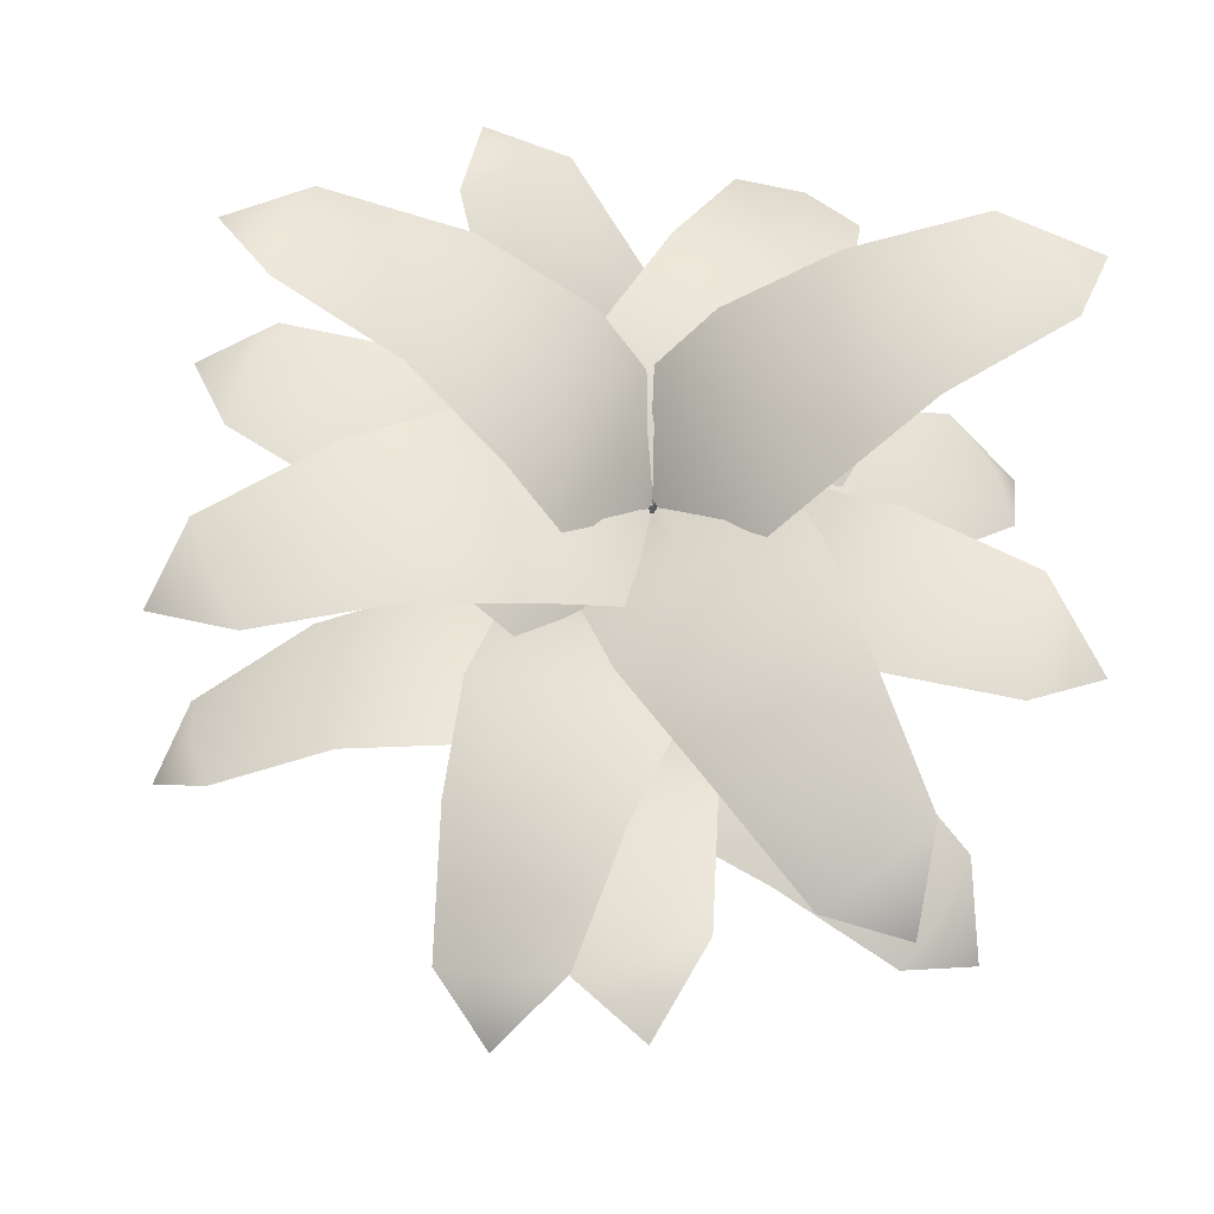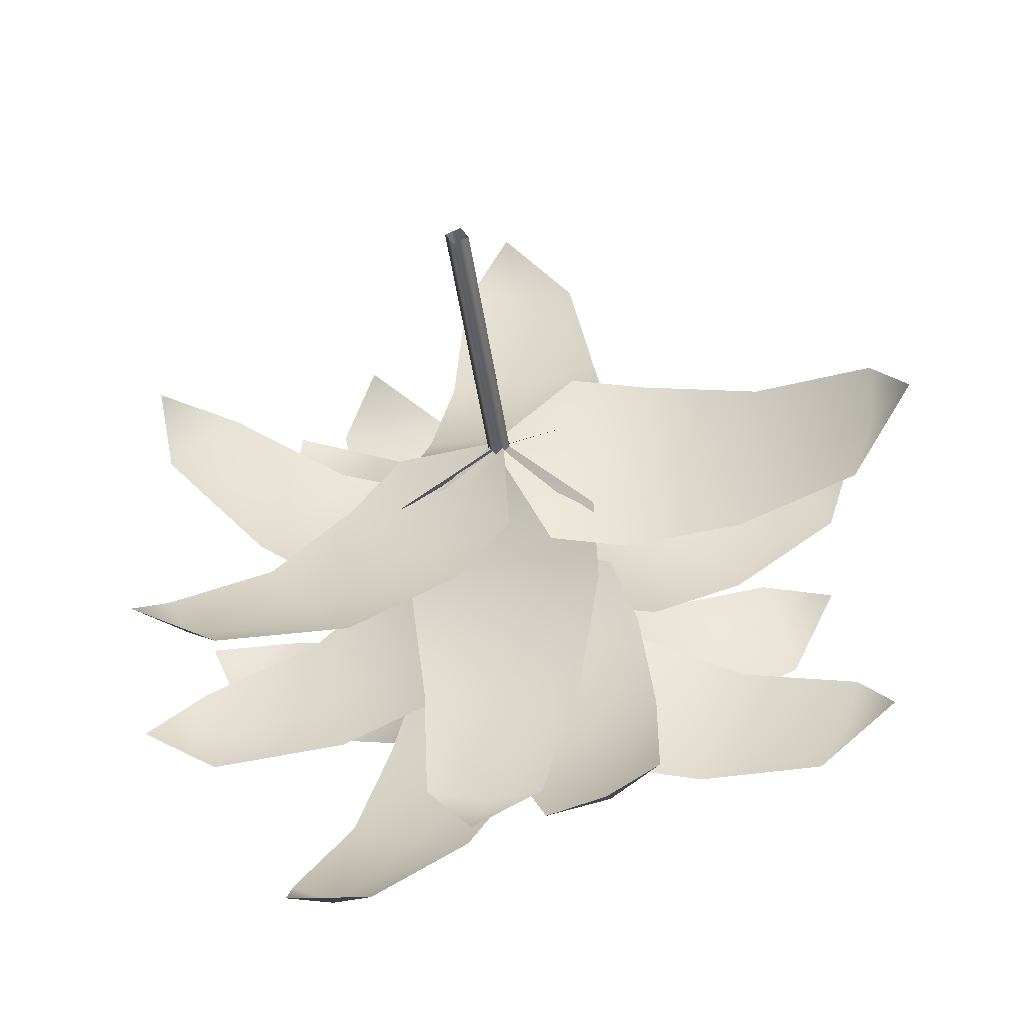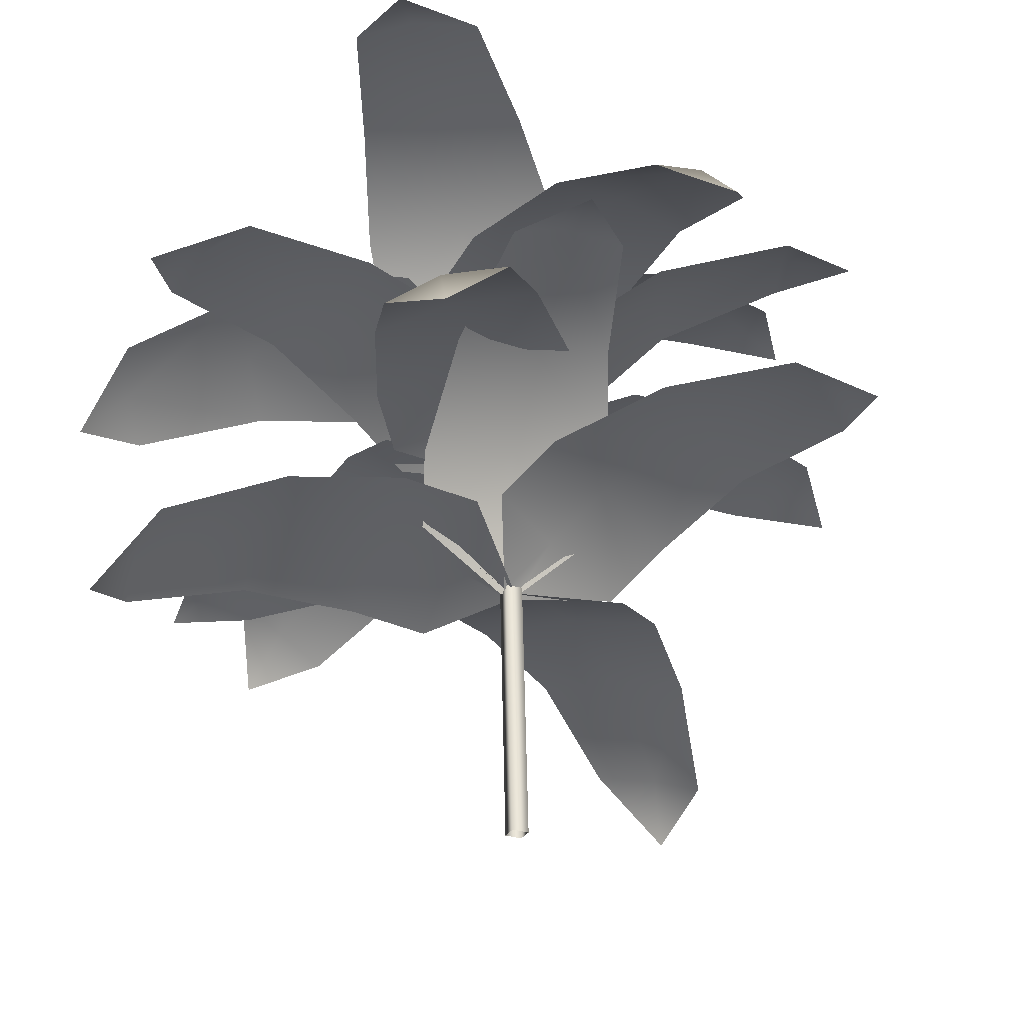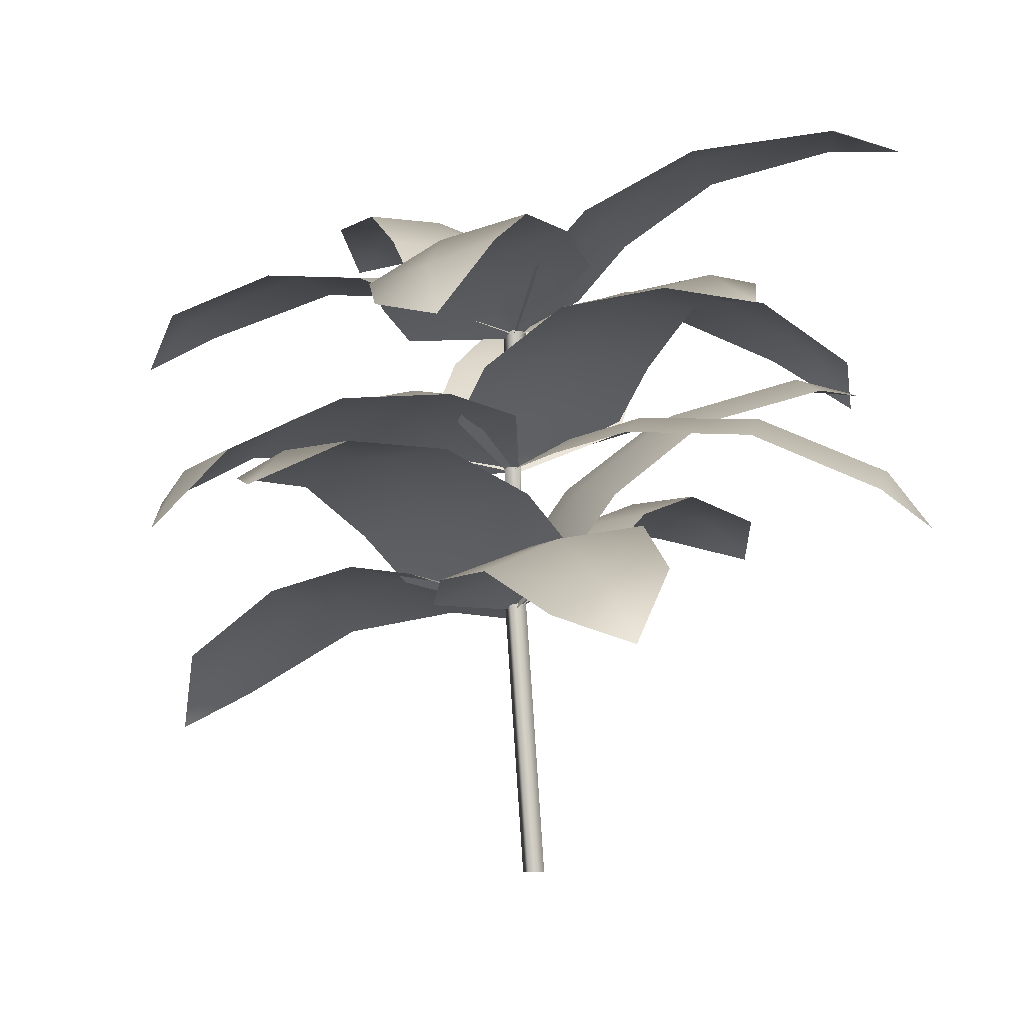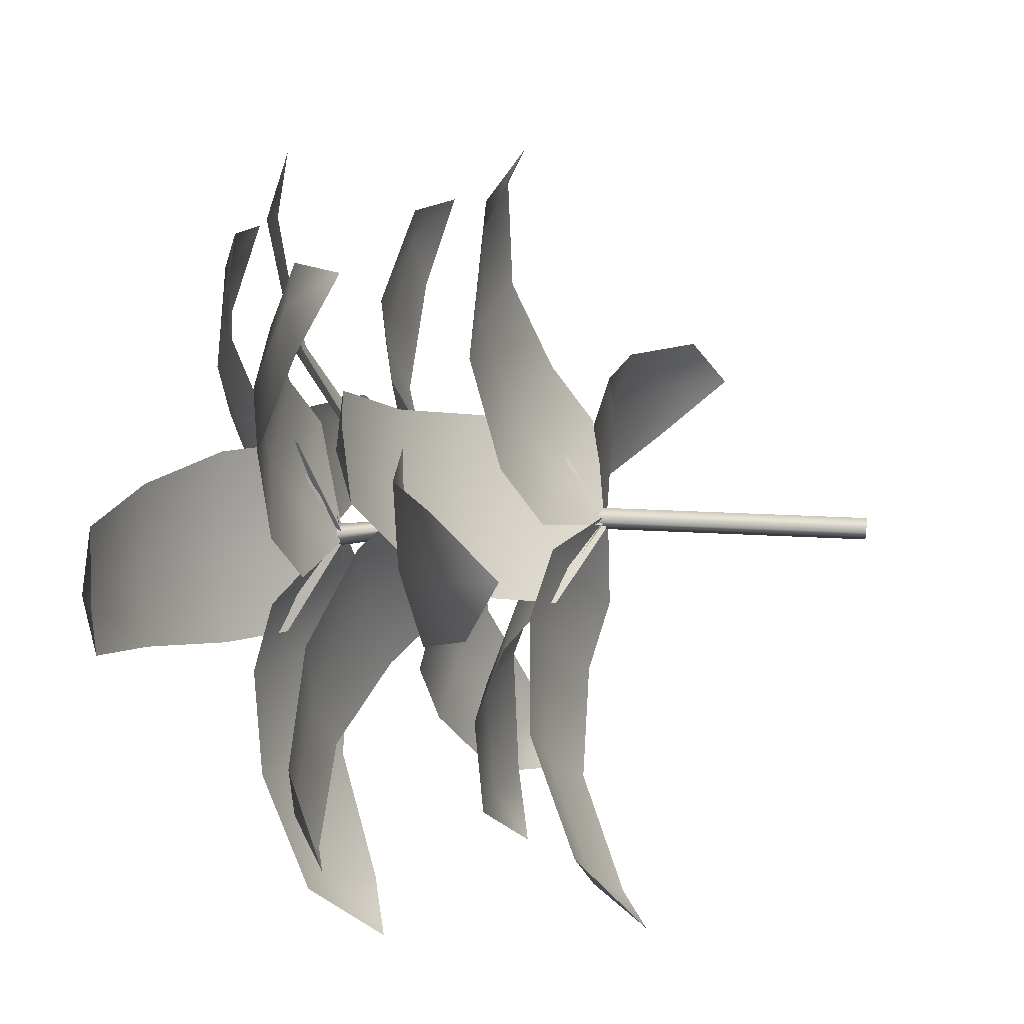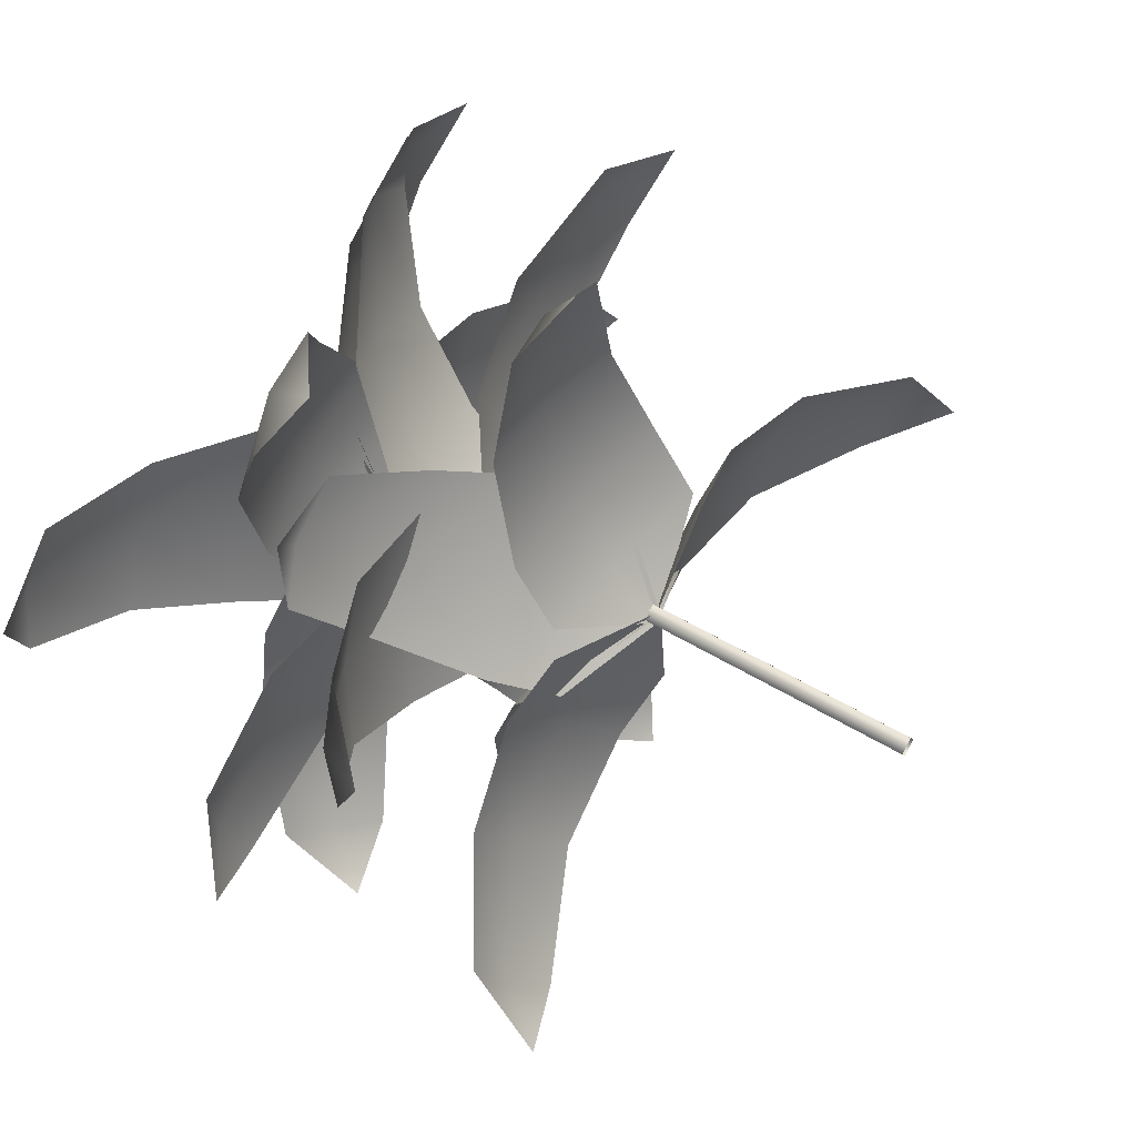
<metadata>
{"format":"obj","ext":"obj","renderer":"f3d","projection":"perspective","resolution":1024,"background":"white","views":[{"elev":-36.0,"azim":175.9,"up":"+Z"},{"elev":-43.5,"azim":5.8,"up":"+Z"},{"elev":-30.3,"azim":-56.3,"up":"+Y"},{"elev":-7.6,"azim":-141.1,"up":"+Y"},{"elev":34.1,"azim":-83.9,"up":"+Z"},{"elev":56.4,"azim":-58.7,"up":"+Z"}]}
</metadata>
<code>
g default
v -3.703 130 -8.365
v -1.43 141.5 18.66
v -1.669 130.4 -13.17
v 18.63 145.2 -30.82
v 11.58 155.5 25.53
v 31.52 159.6 -23.98
v 83.91 177.7 10.72
v 75.93 173.3 42.08
v 97.12 170.2 33.98
v 6.159 145 -5.794
v 19.68 159.7 0.8028
v 80.4 178 27.85
v 39.94 170.1 33.17
v 46.2 174.4 13.25
v 54.14 173.5 -8.045
v -5.1 130 -11.72
v -33.13 135.5 -4.479
v -0.2496 130.4 -9.763
v 16.85 138.2 14.5
v -40.72 142 13.27
v 9.237 144.9 32.24
v -23.39 135.1 88.05
v -54.45 129.6 79.52
v -44.42 119.5 97.45
v -8.822 139.3 3.479
v -16.19 146.1 21.93
v -40.64 134.2 85.29
v -47.98 142.5 45.22
v -28.37 146.9 52.38
v -6.584 146.1 58.87
v -3.746 130 -13.12
v -24.43 142.6 -29.9
v -1.624 130.4 -8.342
v -2.042 144.9 18.67
v -37.69 157.3 -25.01
v -15.19 159.8 23.49
v -75.5 180.6 37.98
v -93.03 177.2 10.63
v -101.8 174.3 31.58
v -11.69 145.4 -7.574
v -25.09 160.7 -2.123
v -85.53 181.5 23.69
v -62.03 172.8 -9.48
v -51.64 176.5 8.774
v -41.65 175 29.15
v -0.4985 129.3 -11.79
v 12.99 126.2 -37.81
v -4.921 131.1 -9.692
v -31.8 144.9 -15.21
v 6.113 130.9 -56.4
v -38.59 149.8 -33.86
v -61.89 133 -92.61
v -37.38 118 -108.1
v -59.36 112.2 -110.9
v -7.256 137.6 -26.46
v -14.71 142.7 -45.43
v -49.23 126.8 -103
v -12.92 130.7 -83.08
v -29.48 141.2 -74.68
v -48.17 147.3 -63.24
v -1.969 130.4 -8.265
v 20.15 140.8 8.224
v -3.428 129.9 -13.28
v 4.223 135.1 -42.56
v 37.92 148.7 2.261
v 21.96 143.3 -48.54
v 86.76 140.1 -56.73
v 99.67 140 -26.73
v 108.8 128.5 -44.36
v 11.11 140.4 -16
v 29.25 148.7 -22.62
v 95.22 142.2 -41.58
v 67.31 151 -12.05
v 60.43 152.1 -32.22
v 52.34 147.6 -52.99
v 1.028 90.36 -5.94
v 2.759 90.35 -5.561
v -4.958 131.1 -9.214
v -0.558 131.1 -8.25
v -3.995 131 -13.61
v 0.4053 131 -12.65
v 1.407 90.31 -7.67
v 3.138 90.31 -7.291
v -1.088 92.71 -5.965
v -19.08 103.9 14.49
v 3.557 93.59 -8.229
v 28.23 111.8 -9.288
v -16.06 119.8 26.85
v 31.14 128 2.947
v 43.72 153.8 61.7
v 17.47 147.6 80.11
v 38.79 148.1 88.45
v 2.378 109.1 1.029
v 5.872 125.7 13.48
v 29.64 153.2 72.05
v -2.408 138.7 49.93
v 14.92 144.4 38.88
v 35.12 145.1 28.43
v 0.1328 92.62 -9.393
v -25.92 93.27 -23.13
v 2.318 93.69 -4.75
v -2.5 103.8 23.84
v -44.22 98.08 -15.63
v -20.85 108.8 31.31
v -80.75 92.76 52.03
v -96.99 82.48 25.63
v -100.3 73.83 46.56
v -14.01 100.9 -1.473
v -32.67 106.1 6.671
v -91.39 89.18 38.63
v -71 96.89 3.218
v -62.07 104.3 21.11
v -50.39 106.9 40.47
v 2.06 92.86 -9.533
v -3.483 102.2 -36.92
v 0.3619 93.44 -4.608
v -19.99 107.3 13.75
v -18.4 114.4 -43.5
v -34.81 119.7 7.166
v -91.33 130 -24.08
v -85.36 124.3 -55.68
v -105.4 119.7 -45.67
v -9.517 106.6 -12.17
v -24.99 119.4 -18.48
v -89.2 129.6 -41.43
v -48.65 125.4 -49.61
v -53.8 130.5 -29.54
v -59.95 130.2 -7.641
v 3.643 92.61 -6.317
v 31.33 92.29 -16.38
v -1.245 93.69 -7.871
v -19.01 103 -31.12
v 38.14 96.08 -35.19
v -12.13 107 -49.95
v 12.47 87.69 -107.4
v 42.75 77.17 -101.2
v 29.33 67.96 -117.3
v 7.418 100 -22.49
v 14.01 104.2 -42.01
v 29.48 83.87 -106.1
v 42.15 93.24 -67.59
v 23.03 100.7 -73.36
v 0.8953 103.5 -77.85
v 0.04718 93.46 -4.787
v 3.773 107 21.13
v 2.405 92.82 -9.425
v 26.93 99.66 -26.58
v 19.68 117.8 27.72
v 42.79 110.8 -20.05
v 96.03 118.4 17.17
v 85.37 119.8 48
v 105.4 110.4 42.08
v 13.44 105.6 -2.816
v 30.02 116.9 3.501
v 91.76 121.6 33.82
v 50.42 125.2 36.36
v 58.77 125.5 16.74
v 67.38 120.1 -3.616
v 2.107 54.58 -3.571
v 3.169 54.87 -2.067
v -1.586 93.63 -7.537
v 0.9821 94.33 -3.902
v 2.079 93.76 -10.15
v 4.647 94.46 -6.517
v 3.623 54.63 -4.653
v 4.685 54.92 -3.149
v 1.131 54.69 -5.571
v -24.52 66.5 -13.97
v 5.165 55.59 -2.346
v 17.17 74.52 18.62
v -33.84 83.17 -6.934
v 7.927 91.41 25.51
v -39.09 121 60.02
v -67.03 115 44.2
v -65.65 116.8 66.99
v -3.117 71.6 -0.3913
v -12.3 88.96 7.08
v -54.4 120.6 51.58
v -48.33 103.7 14.06
v -30.82 109.4 24.88
v -12.85 110.2 38.81
v 4.749 54.44 -5.887
v 6.33 53.46 -35.29
v 1.494 55.85 -2.026
v -26.07 67.41 4.975
v -7.953 58.11 -49.03
v -40.32 72.32 -8.837
v -84.84 55.55 -53.7
v -68.1 43.23 -78.89
v -88.82 35.71 -72.74
v -8.035 62.67 -15.86
v -23.03 67.73 -29.68
v -77.28 50.86 -68.75
v -36.32 57.15 -65.42
v -48.51 65.87 -50.25
v -61.08 69.97 -31.73
v 5.692 54.73 -4.209
v 28.58 62.28 -21.15
v 0.5358 55.55 -3.729
v -24.1 69.76 -15.29
v 28.79 73.58 -38.08
v -23.84 81.32 -32.15
v -18.76 87.97 -97.01
v 12.18 80.65 -104.4
v -5.477 75.94 -118.2
v 3.777 67.96 -16.55
v 3.526 79.8 -33.9
v -2.148 86.57 -102.3
v 22.1 83.25 -68.67
v 1.93 89.31 -65.25
v -20.53 90.11 -61.69
v 3.429 54.73 -1.419
v 24.14 54.72 19.53
v 2.834 55.56 -6.561
v 16.85 62.89 -32.87
v 44.2 57.62 17.68
v 36.97 66.06 -34.68
v 98.61 44.23 -35.25
v 105.2 35.07 -4.613
v 113.9 24.51 -23
v 19.98 61.3 -5.128
v 40.6 64.5 -7.5
v 104.4 41.05 -19.06
v 75.17 53.03 7.967
v 72.69 59.55 -12.19
v 67.6 61.34 -34.3
v 0.5677 55.55 -4.091
v -20.85 70.65 9.363
v 5.738 54.72 -3.849
v 31.84 61.33 10.9
v -19.74 82.38 25.96
v 32.99 73.33 27.42
v 21.82 84.76 90.83
v -10.56 87.68 93.92
v 2.817 78.56 110.1
v 4.867 68.21 8.239
v 6.519 80.34 25.31
v 5.059 88.8 93.72
v -14.42 91.21 57.07
v 6.89 90.62 56.46
v 28.75 84.32 56.08
v -0.7899 -17.82 -2.752
v -2.984 -17.82 1.057
v 2.385 55.5 -6.728
v 0.1901 56.49 -2.92
v 6.298 55.6 -4.498
v 4.103 56.59 -0.6903
v 3.123 -17.82 -0.5219
v 0.9285 -17.82 3.286
g tree_small_leafy_01
f 7 12 9
f 6 11 14 15
f 4 10 11 6
f 10 3 1
f 10 1 2
f 4 3 10
f 11 10 2 5
f 14 11 5 13
f 9 12 8
f 12 14 13 8
f 15 14 12 7
f 22 27 24
f 21 26 29 30
f 19 25 26 21
f 25 18 16
f 25 16 17
f 19 18 25
f 26 25 17 20
f 29 26 20 28
f 24 27 23
f 27 29 28 23
f 30 29 27 22
f 37 42 39
f 36 41 44 45
f 34 40 41 36
f 40 33 31
f 40 31 32
f 34 33 40
f 41 40 32 35
f 44 41 35 43
f 39 42 38
f 42 44 43 38
f 45 44 42 37
f 52 57 54
f 51 56 59 60
f 49 55 56 51
f 55 48 46
f 55 46 47
f 49 48 55
f 56 55 47 50
f 59 56 50 58
f 54 57 53
f 57 59 58 53
f 60 59 57 52
f 67 72 69
f 66 71 74 75
f 64 70 71 66
f 70 63 61
f 70 61 62
f 64 63 70
f 71 70 62 65
f 74 71 65 73
f 69 72 68
f 72 74 73 68
f 75 74 72 67
f 76 77 79 78
f 78 79 81 80
f 80 81 83 82
f 77 83 81 79
f 82 76 78 80
f 90 95 92
f 89 94 97 98
f 87 93 94 89
f 93 86 84
f 93 84 85
f 87 86 93
f 94 93 85 88
f 97 94 88 96
f 92 95 91
f 95 97 96 91
f 98 97 95 90
f 105 110 107
f 104 109 112 113
f 102 108 109 104
f 108 101 99
f 108 99 100
f 102 101 108
f 109 108 100 103
f 112 109 103 111
f 107 110 106
f 110 112 111 106
f 113 112 110 105
f 120 125 122
f 119 124 127 128
f 117 123 124 119
f 123 116 114
f 123 114 115
f 117 116 123
f 124 123 115 118
f 127 124 118 126
f 122 125 121
f 125 127 126 121
f 128 127 125 120
f 135 140 137
f 134 139 142 143
f 132 138 139 134
f 138 131 129
f 138 129 130
f 132 131 138
f 139 138 130 133
f 142 139 133 141
f 137 140 136
f 140 142 141 136
f 143 142 140 135
f 150 155 152
f 149 154 157 158
f 147 153 154 149
f 153 146 144
f 153 144 145
f 147 146 153
f 154 153 145 148
f 157 154 148 156
f 152 155 151
f 155 157 156 151
f 158 157 155 150
f 159 160 162 161
f 161 162 164 163
f 163 164 166 165
f 160 166 164 162
f 165 159 161 163
f 173 178 175
f 172 177 180 181
f 170 176 177 172
f 176 169 167
f 176 167 168
f 170 169 176
f 177 176 168 171
f 180 177 171 179
f 175 178 174
f 178 180 179 174
f 181 180 178 173
f 188 193 190
f 187 192 195 196
f 185 191 192 187
f 191 184 182
f 191 182 183
f 185 184 191
f 192 191 183 186
f 195 192 186 194
f 190 193 189
f 193 195 194 189
f 196 195 193 188
f 203 208 205
f 202 207 210 211
f 200 206 207 202
f 206 199 197
f 206 197 198
f 200 199 206
f 207 206 198 201
f 210 207 201 209
f 205 208 204
f 208 210 209 204
f 211 210 208 203
f 218 223 220
f 217 222 225 226
f 215 221 222 217
f 221 214 212
f 221 212 213
f 215 214 221
f 222 221 213 216
f 225 222 216 224
f 220 223 219
f 223 225 224 219
f 226 225 223 218
f 233 238 235
f 232 237 240 241
f 230 236 237 232
f 236 229 227
f 236 227 228
f 230 229 236
f 237 236 228 231
f 240 237 231 239
f 235 238 234
f 238 240 239 234
f 241 240 238 233
f 242 243 245 244
f 244 245 247 246
f 246 247 249 248
f 243 249 247 245
f 248 242 244 246

</code>
